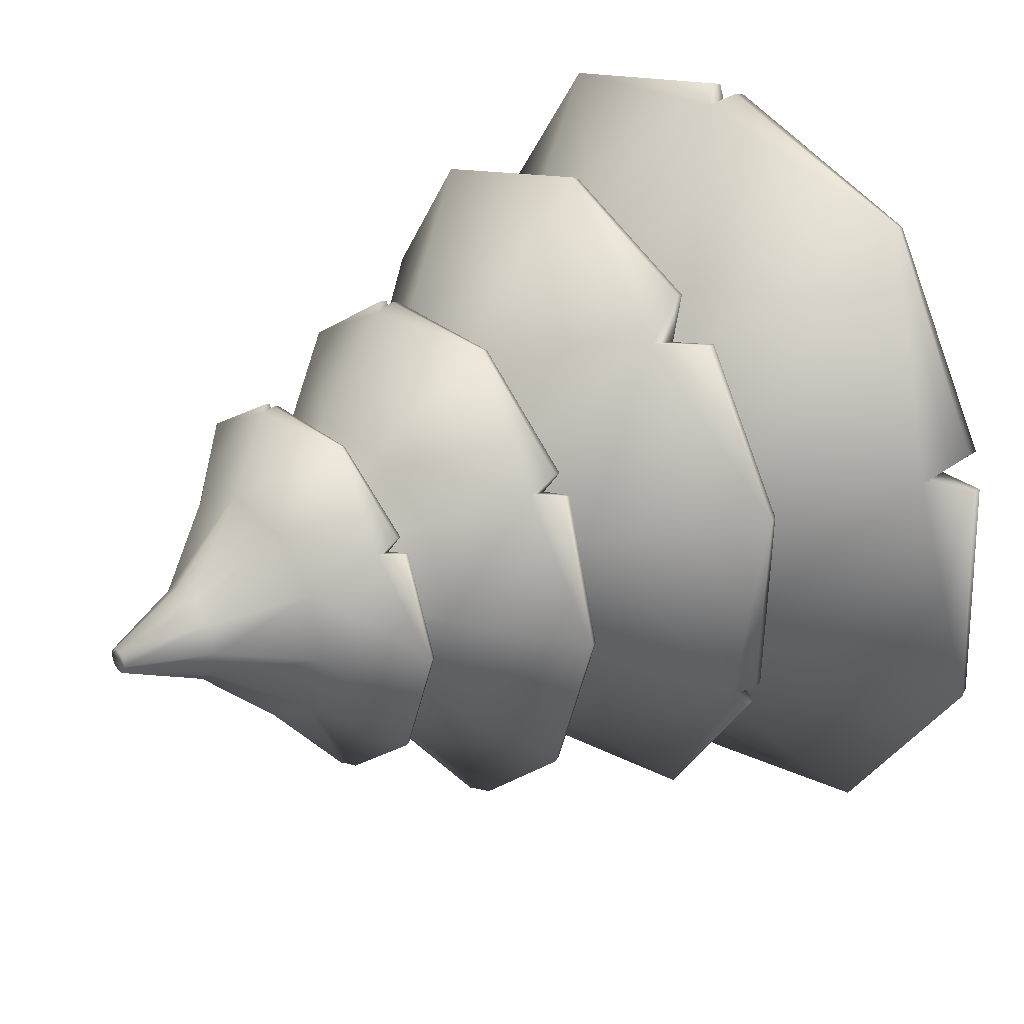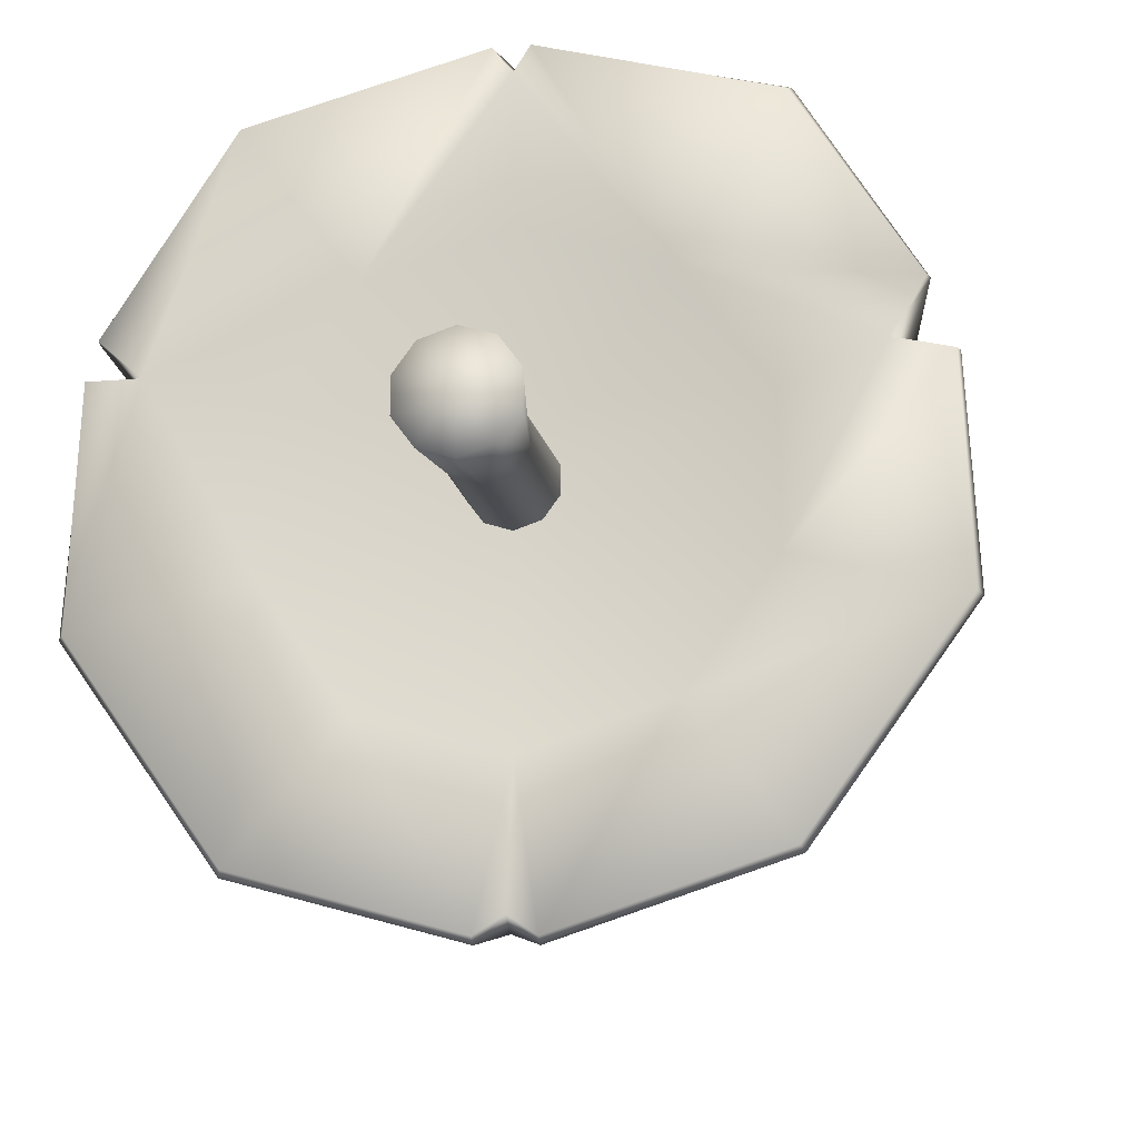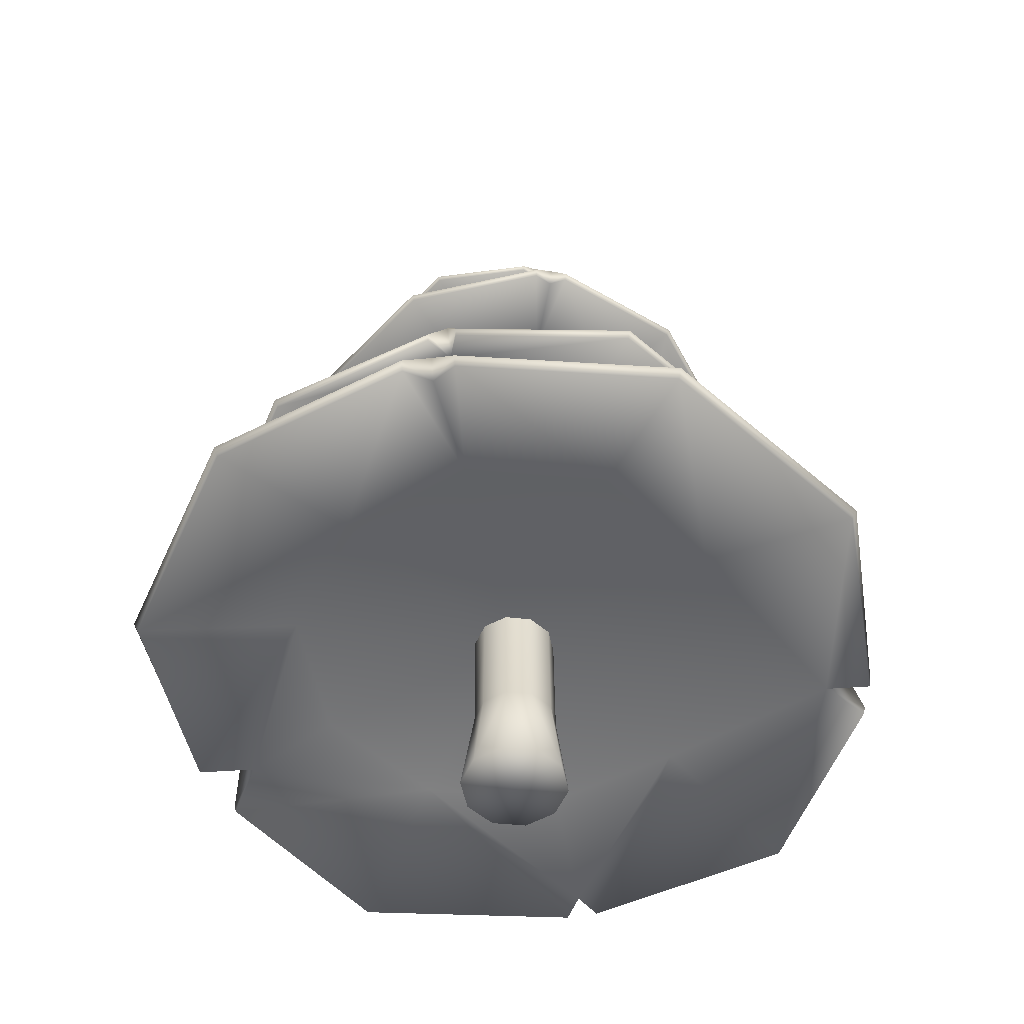
<metadata>
{"format":"obj","ext":"obj","renderer":"f3d","projection":"perspective","resolution":1024,"background":"white","views":[{"elev":31.2,"azim":-126.8,"up":"+Z"},{"elev":-17.5,"azim":10.6,"up":"+Z"},{"elev":-53.4,"azim":-168.0,"up":"+Y"}]}
</metadata>
<code>
v -0.01119 -2.177 0.005128
v -0.01102 -1.721 -0.1985
v 0.1077 -1.723 -0.1596
v 0.174 -1.725 -0.0602
v 0.1544 -1.725 0.05903
v 0.09925 -1.722 0.167
v -0.01237 -1.719 0.2085
v -0.1309 -1.718 0.17
v -0.2048 -1.717 0.06801
v -0.2047 -1.718 -0.05805
v -0.1307 -1.719 -0.1599
v -0.01117 -2.177 -0.2534
v 0.1407 -2.178 -0.2039
v 0.2346 -2.178 -0.07462
v 0.2346 -2.178 0.08507
v 0.1407 -2.178 0.2142
v -0.01125 -2.177 0.2636
v -0.1632 -2.177 0.2143
v -0.257 -2.177 0.08497
v -0.2569 -2.177 -0.07488
v -0.163 -2.177 -0.2041
v 0.1071 -1.112 -0.1547
v -0.01046 -1.099 -0.194
v 0.1797 -1.12 -0.05436
v 0.1793 -1.113 0.06817
v 0.1063 -1.1 0.1668
v -0.01087 -1.091 0.2043
v -0.1278 -1.086 0.166
v -0.1999 -1.085 0.06621
v -0.1999 -1.086 -0.0572
v -0.1276 -1.09 -0.1568
v -0.004185 -1.148 0.005701
v 0.6408 -1.112 -0.8893
v -0.006606 -1.133 -1.102
v 1.043 -1.114 -0.3345
v 1.042 -1.115 0.3456
v 0.6443 -1.122 0.8956
v -0.006145 -1.128 1.107
v -0.6585 -1.15 0.9042
v -1.055 -1.153 0.35
v -1.053 -1.147 -0.3433
v -0.659 -1.147 -0.9183
v 0.3704 -0.1643 -0.7353
v -0.1104 -0.1679 -0.8296
v 0.7078 -0.1627 -0.328
v 0.7474 -0.178 0.178
v 0.4902 -0.1687 0.6092
v 0.03259 -0.1781 0.8093
v -0.4457 -0.1928 0.7001
v -0.7666 -0.1945 0.3244
v -0.8091 -0.1849 -0.1774
v -0.5575 -0.1755 -0.6132
v 0.5172 -0.5321 -0.9931
v 0.9912 -0.5329 -0.4878
v -1.108 -0.564 -0.2142
v -0.7803 -0.5597 -0.8387
v 0.1062 -0.551 1.113
v -0.5644 -0.5734 0.985
v 1.067 -0.553 0.206
v -0.1571 -0.546 -1.117
v -1.027 -0.5767 0.4788
v 0.7316 -0.5399 0.8158
v 1.117 -1.198 -1.538
v 1.103 -1.248 -1.516
v 1.814 -1.196 -0.5768
v 1.791 -1.246 -0.5684
v 1.143 -1.275 1.554
v 1.128 -1.322 1.533
v -1.141 -1.282 1.567
v -1.124 -1.33 1.546
v -1.814 -1.27 -0.5879
v -1.788 -1.318 -0.5797
v -1.128 -1.266 -1.563
v -1.111 -1.315 -1.541
v -0.08296 -1.233 1.86
v 0.07819 -1.23 1.86
v -0.005063 -1.135 1.801
v 0.07946 -1.279 1.845
v -0.08169 -1.281 1.845
v -0.001964 -1.252 1.74
v 1.66 -1.21 0.7211
v 1.766 -1.21 0.4104
v 1.579 -1.007 0.5223
v 1.753 -1.258 0.406
v 1.647 -1.258 0.7168
v 1.491 -1.202 0.4933
v -0.1241 -1.331 -1.833
v 0.1253 -1.296 -1.834
v -0.000103 -1.289 -1.747
v 0.1241 -1.248 -1.86
v -0.1253 -1.282 -1.859
v -0.002873 -1.181 -1.803
v -1.751 -1.277 0.4864
v -1.701 -1.282 0.6568
v -1.616 -1.087 0.5349
v -1.692 -1.33 0.6541
v -1.742 -1.326 0.4837
v -1.525 -1.267 0.5063
v 0.03096 -0.2394 0.08195
v 0.5423 -0.244 0.8231
v 0.8777 -0.2863 0.3664
v 0.004264 -0.2478 0.996
v -0.5152 -0.2483 0.8133
v -0.8297 -0.241 0.3521
v -0.8187 -0.2341 -0.215
v -0.4862 -0.2373 -0.6721
v 0.03781 -0.2462 -0.8627
v 0.5739 -0.2548 -0.6786
v 0.8985 -0.264 -0.1981
v 0.2635 0.8638 0.423
v 0.4176 0.8518 0.2453
v 0.02695 0.8686 0.4822
v -0.2053 0.8662 0.3997
v -0.3476 0.8613 0.2007
v -0.345 0.8609 -0.04862
v -0.1974 0.8618 -0.2554
v 0.03951 0.8584 -0.3331
v 0.276 0.8542 -0.2394
v 0.4224 0.8489 -0.007344
v 0.523 0.2399 0.846
v -0.02312 0.2386 0.9958
v 0.6011 0.2286 -0.6605
v 0.9172 0.2164 -0.1517
v -0.8169 0.2411 -0.2459
v -0.4756 0.2455 -0.7097
v -0.5434 0.2326 0.7996
v 0.8805 0.2029 0.413
v 0.05838 0.2344 -0.8931
v -0.8484 0.2239 0.3373
v 0.9208 -0.3236 1.366
v 0.9087 -0.3648 1.348
v -0.01178 -0.3295 1.657
v -0.01116 -0.3693 1.635
v -1.46 -0.3251 0.5419
v -1.44 -0.3653 0.536
v -0.8625 -0.3321 -1.224
v -0.8509 -0.3729 -1.209
v 0.982 -0.3474 -1.199
v 0.9687 -0.3871 -1.181
v 1.534 -0.3507 -0.3856
v 1.513 -0.3912 -0.3785
v -1.378 -0.3199 -0.4836
v -1.421 -0.3189 -0.3573
v -1.354 -0.24 -0.4041
v -1.41 -0.3588 -0.3533
v -1.367 -0.3598 -0.4798
v -1.308 -0.3357 -0.3881
v -0.9666 -0.3491 1.193
v -0.7549 -0.3362 1.354
v -0.7934 -0.1746 1.186
v -0.7481 -0.3759 1.345
v -0.9601 -0.3886 1.184
v -0.7457 -0.3349 1.123
v 1.482 -0.4198 0.4678
v 1.413 -0.414 0.6644
v 1.378 -0.4094 0.5389
v 1.433 -0.3759 0.6705
v 1.502 -0.3819 0.4739
v 1.42 -0.3273 0.5513
v 0.1296 -0.3374 -1.416
v -0.01269 -0.3372 -1.416
v 0.05101 -0.1795 -1.334
v -0.01243 -0.3776 -1.408
v 0.1299 -0.3776 -1.407
v 0.05125 -0.3295 -1.252
v -0.02715 0.5462 0.0307
v 0.1594 0.568 -0.6609
v -0.2771 0.5754 -0.6559
v 0.5225 0.5524 -0.3896
v 0.6835 0.5134 0.07198
v 0.5475 0.5218 0.4449
v 0.2018 0.5285 0.6819
v -0.2239 0.5247 0.6936
v -0.5756 0.5154 0.4688
v -0.7175 0.5329 0.0625
v -0.5998 0.5612 -0.3682
v 0.06115 1.385 -0.2584
v -0.1293 1.389 -0.2463
v 0.2162 1.384 -0.14
v 0.2777 1.383 0.05805
v 0.226 1.379 0.2544
v 0.0772 1.379 0.3607
v -0.1114 1.38 0.3508
v -0.2676 1.381 0.2407
v -0.3333 1.383 0.06452
v -0.2803 1.387 -0.12
v 0.1289 0.9222 -0.6784
v 0.5072 0.9107 -0.4227
v -0.7269 0.8945 0.1141
v -0.6304 0.9181 -0.3209
v 0.2433 0.8944 0.6928
v -0.1861 0.893 0.719
v 0.6912 0.8789 0.05445
v -0.3097 0.9323 -0.6328
v -0.5554 0.8867 0.5066
v 0.5792 0.8859 0.4449
v 0.3011 0.5166 -1.151
v 0.2952 0.4852 -1.14
v 0.9192 0.4991 -0.7086
v 0.9061 0.4679 -0.7011
v 0.9519 0.4451 0.7061
v 0.9381 0.4133 0.6953
v -0.3692 0.4412 1.171
v -0.3648 0.4101 1.155
v -1.215 0.469 0.0708
v -1.198 0.4386 0.0695
v -1.007 0.5072 -0.6562
v -0.9938 0.4766 -0.6479
v 0.3075 0.4498 1.134
v 0.4021 0.4512 1.1
v 0.343 0.5129 1.084
v 0.3989 0.4205 1.091
v 0.3042 0.419 1.125
v 0.3303 0.4397 1.047
v 1.111 0.4449 0.1326
v 1.105 0.4608 -0.08239
v 1.037 0.5717 0.06728
v 1.095 0.4304 -0.08599
v 1.101 0.4141 0.1284
v 0.9709 0.4534 0.04976
v -0.5212 0.4994 -1.088
v -0.3756 0.5005 -1.145
v -0.4357 0.5158 -1.071
v -0.3821 0.5318 -1.16
v -0.5278 0.5307 -1.104
v -0.4498 0.5854 -1.104
v -0.9567 0.433 0.6971
v -0.8898 0.4355 0.778
v -0.8656 0.5522 0.6997
v -0.8855 0.4053 0.7735
v -0.9524 0.4031 0.6924
v -0.8195 0.4393 0.6609
v -0.01006 1.201 0.03919
v 0.1377 1.205 -0.5017
v -0.1829 1.203 -0.4697
v 0.396 1.219 -0.2906
v 0.4957 1.226 0.04741
v 0.4102 1.211 0.3738
v 0.1619 1.196 0.5405
v -0.1505 1.18 0.5225
v -0.4088 1.166 0.3463
v -0.5209 1.164 0.05911
v -0.4323 1.183 -0.2489
v -0.03605 2.176 0.004177
v -0.07099 2.177 0.004985
v -0.007302 2.176 0.02418
v 0.004283 2.176 0.05734
v -0.005717 2.177 0.09097
v -0.03348 2.177 0.1122
v -0.06841 2.178 0.113
v -0.09717 2.178 0.09298
v -0.1088 2.178 0.05987
v -0.09876 2.177 0.02627
v -0.06593 2.177 0.06654
v 0.167 1.475 -0.4674
v 0.405 1.492 -0.239
v -0.5375 1.432 0.01964
v -0.4197 1.452 -0.2799
v 0.1032 1.459 0.5606
v -0.2099 1.443 0.5169
v 0.479 1.494 0.09689
v -0.1526 1.47 -0.4731
v -0.453 1.432 0.3173
v 0.3691 1.475 0.4228
v 0.2421 1.181 -0.8506
v 0.2397 1.158 -0.84
v 0.6861 1.2 -0.5098
v 0.6781 1.177 -0.5027
v 0.7087 1.177 0.561
v 0.7006 1.154 0.5542
v -0.2508 1.116 0.8606
v -0.2462 1.094 0.8488
v -0.8783 1.092 0.07014
v -0.8652 1.07 0.06946
v -0.7256 1.13 -0.4565
v -0.7148 1.108 -0.4508
v 0.2403 1.146 0.8517
v 0.3091 1.15 0.8321
v 0.2638 1.192 0.8216
v 0.3081 1.128 0.8246
v 0.2393 1.124 0.8444
v 0.2579 1.139 0.7941
v 0.8187 1.191 0.127
v 0.8136 1.197 -0.03362
v 0.7472 1.288 0.04346
v 0.8094 1.173 -0.03169
v 0.8147 1.167 0.1295
v 0.7115 1.193 0.04978
v -0.3474 1.143 -0.7664
v -0.2408 1.148 -0.8141
v -0.2815 1.155 -0.7543
v -0.2454 1.17 -0.8239
v -0.352 1.165 -0.7762
v -0.2915 1.204 -0.7751
v -0.6806 1.091 0.5094
v -0.6317 1.094 0.5701
v -0.6187 1.185 0.5075
v -0.6275 1.072 0.5678
v -0.6765 1.069 0.5072
v -0.5813 1.104 0.4815
v 0.002709 1.811 -0.1478
v -0.1315 1.813 -0.1435
v 0.113 1.81 -0.06951
v 0.1574 1.811 0.06109
v 0.1194 1.814 0.1923
v 0.01325 1.817 0.2726
v -0.1206 1.819 0.2734
v -0.2311 1.82 0.1961
v -0.2761 1.819 0.0694
v -0.2381 1.816 -0.06007
f 32 34 33
f 32 33 35
f 32 35 36
f 32 36 37
f 32 37 38
f 32 38 39
f 32 39 40
f 32 40 41
f 32 41 42
f 32 42 34
f 54 43 45
f 56 51 52
f 58 48 49
f 59 45 46
f 60 52 44
f 61 49 50
f 62 46 47
f 53 44 43
f 55 50 51
f 57 47 48
f 41 74 42
f 33 66 35
f 79 39 80
f 85 37 86
f 72 98 97
f 92 60 53
f 73 56 60
f 63 54 65
f 35 84 86
f 66 82 84
f 37 78 80
f 68 76 78
f 70 96 98
f 70 94 96
f 71 56 73
f 74 91 87
f 66 63 65
f 65 54 59
f 83 59 62
f 67 62 57
f 77 57 58
f 69 58 61
f 95 61 55
f 74 71 73
f 42 74 87
f 64 90 63
f 75 80 77
f 76 80 78
f 70 75 69
f 81 86 83
f 82 86 84
f 68 81 67
f 89 90 88
f 89 91 92
f 34 89 88
f 93 98 95
f 94 98 96
f 72 93 71
f 99 101 100
f 99 100 102
f 99 102 103
f 99 103 104
f 99 104 105
f 99 105 106
f 99 106 107
f 99 107 108
f 99 108 109
f 99 109 101
f 120 112 121
f 122 119 123
f 124 116 125
f 121 113 126
f 123 111 127
f 125 117 128
f 126 114 129
f 127 110 120
f 128 118 122
f 129 115 124
f 108 141 109
f 102 131 133
f 146 106 147
f 152 104 153
f 139 165 164
f 157 127 120
f 158 140 123
f 132 120 121
f 102 151 153
f 133 149 151
f 104 145 147
f 135 143 145
f 137 163 165
f 137 161 163
f 140 122 123
f 141 158 154
f 133 130 132
f 121 150 132
f 150 126 129
f 129 144 134
f 144 124 125
f 125 162 136
f 162 128 122
f 139 140 141
f 109 141 154
f 155 130 131
f 142 147 144
f 143 147 145
f 137 142 136
f 148 153 150
f 149 153 151
f 135 148 134
f 156 157 155
f 156 158 159
f 101 156 155
f 160 165 162
f 161 165 163
f 139 160 138
f 166 168 167
f 166 167 169
f 166 169 170
f 166 170 171
f 166 171 172
f 166 172 173
f 166 173 174
f 166 174 175
f 166 175 176
f 166 176 168
f 188 177 179
f 190 185 186
f 192 182 183
f 193 179 180
f 194 186 178
f 195 183 184
f 196 180 181
f 187 178 177
f 189 184 185
f 191 181 182
f 175 208 176
f 167 200 169
f 213 173 214
f 219 171 220
f 206 232 231
f 226 194 187
f 207 190 194
f 197 188 199
f 169 218 220
f 200 216 218
f 171 212 214
f 202 210 212
f 204 230 232
f 204 228 230
f 205 190 207
f 208 225 221
f 198 199 200
f 188 217 199
f 217 193 196
f 201 196 191
f 211 191 192
f 192 229 203
f 229 195 189
f 206 207 208
f 176 208 221
f 222 197 198
f 209 214 211
f 210 214 212
f 204 209 203
f 215 220 217
f 216 220 218
f 202 215 201
f 223 224 222
f 223 225 226
f 168 223 222
f 227 232 229
f 228 232 230
f 206 227 205
f 233 235 234
f 233 234 236
f 233 236 237
f 233 237 238
f 233 238 239
f 233 239 240
f 233 240 241
f 233 241 242
f 233 242 243
f 233 243 235
f 254 244 245
f 254 246 244
f 254 247 246
f 254 248 247
f 254 249 248
f 254 250 249
f 254 251 250
f 254 252 251
f 254 253 252
f 254 245 253
f 255 303 256
f 257 310 258
f 259 307 260
f 256 304 261
f 258 302 262
f 260 308 263
f 261 305 264
f 262 301 255
f 263 309 257
f 259 305 306
f 242 276 243
f 234 268 236
f 281 240 282
f 287 238 288
f 274 300 299
f 292 294 262
f 293 275 258
f 267 255 256
f 236 286 288
f 268 284 286
f 238 280 282
f 270 278 280
f 272 298 300
f 272 296 298
f 275 257 258
f 289 275 293
f 266 267 268
f 284 267 256
f 261 269 285
f 264 279 269
f 259 271 279
f 260 297 271
f 263 273 297
f 274 275 276
f 243 276 289
f 290 265 266
f 277 282 279
f 278 282 280
f 272 277 271
f 283 288 285
f 284 288 286
f 270 283 269
f 291 292 290
f 291 293 294
f 235 291 290
f 295 300 297
f 296 300 298
f 274 295 273
f 244 302 245
f 246 301 244
f 247 303 246
f 247 305 304
f 248 306 305
f 249 307 306
f 250 308 307
f 252 308 251
f 253 309 252
f 253 302 310
f 54 53 43
f 56 55 51
f 58 57 48
f 59 54 45
f 60 56 52
f 61 58 49
f 62 59 46
f 53 60 44
f 55 61 50
f 57 62 47
f 41 72 74
f 33 64 66
f 70 39 79
f 39 38 80
f 68 37 85
f 37 36 86
f 72 41 98
f 41 40 98
f 53 63 90
f 90 92 53
f 60 92 91
f 91 73 60
f 63 53 54
f 86 36 35
f 35 66 84
f 66 65 82
f 80 38 37
f 37 68 78
f 68 67 76
f 98 40 39
f 39 70 98
f 70 69 94
f 71 55 56
f 74 73 91
f 66 64 63
f 59 83 65
f 83 82 65
f 62 67 81
f 81 83 62
f 57 77 67
f 77 76 67
f 58 69 77
f 69 75 77
f 61 95 69
f 95 94 69
f 55 71 95
f 71 93 95
f 74 72 71
f 89 34 87
f 34 42 87
f 64 88 90
f 75 79 80
f 76 77 80
f 70 79 75
f 81 85 86
f 82 83 86
f 68 85 81
f 89 92 90
f 89 87 91
f 64 33 88
f 33 34 88
f 93 97 98
f 94 95 98
f 72 97 93
f 120 110 112
f 122 118 119
f 124 115 116
f 121 112 113
f 123 119 111
f 125 116 117
f 126 113 114
f 127 111 110
f 128 117 118
f 129 114 115
f 108 139 141
f 102 100 131
f 137 106 146
f 106 105 147
f 135 104 152
f 104 103 153
f 139 108 165
f 108 107 165
f 120 130 157
f 157 159 127
f 127 159 123
f 159 158 123
f 132 130 120
f 153 103 102
f 102 133 151
f 133 132 149
f 147 105 104
f 104 135 145
f 135 134 143
f 165 107 106
f 106 137 165
f 137 136 161
f 140 138 122
f 141 140 158
f 133 131 130
f 126 150 121
f 150 149 132
f 129 134 150
f 134 148 150
f 124 144 129
f 144 143 134
f 125 136 144
f 136 142 144
f 128 162 125
f 162 161 136
f 122 138 162
f 138 160 162
f 139 138 140
f 156 101 154
f 101 109 154
f 155 157 130
f 142 146 147
f 143 144 147
f 137 146 142
f 148 152 153
f 149 150 153
f 135 152 148
f 156 159 157
f 156 154 158
f 131 100 155
f 100 101 155
f 160 164 165
f 161 162 165
f 139 164 160
f 188 187 177
f 190 189 185
f 192 191 182
f 193 188 179
f 194 190 186
f 195 192 183
f 196 193 180
f 187 194 178
f 189 195 184
f 191 196 181
f 175 206 208
f 167 198 200
f 204 173 213
f 173 172 214
f 202 171 219
f 171 170 220
f 206 175 232
f 175 174 232
f 187 197 224
f 224 226 187
f 194 226 225
f 225 207 194
f 197 187 188
f 220 170 169
f 169 200 218
f 200 199 216
f 214 172 171
f 171 202 212
f 202 201 210
f 232 174 173
f 173 204 232
f 204 203 228
f 205 189 190
f 208 207 225
f 198 197 199
f 193 217 188
f 217 216 199
f 196 201 215
f 215 217 196
f 191 211 201
f 211 210 201
f 192 203 211
f 203 209 211
f 195 229 192
f 229 228 203
f 189 205 229
f 205 227 229
f 206 205 207
f 223 168 221
f 168 176 221
f 222 224 197
f 209 213 214
f 210 211 214
f 204 213 209
f 215 219 220
f 216 217 220
f 202 219 215
f 223 226 224
f 223 221 225
f 198 167 222
f 167 168 222
f 227 231 232
f 228 229 232
f 206 231 227
f 255 301 303
f 257 309 310
f 259 306 307
f 256 303 304
f 258 310 302
f 260 307 308
f 261 304 305
f 262 302 301
f 263 308 309
f 259 264 305
f 242 274 276
f 234 266 268
f 272 240 281
f 240 239 282
f 270 238 287
f 238 237 288
f 274 242 300
f 242 241 300
f 255 265 262
f 265 292 262
f 262 294 258
f 294 293 258
f 267 265 255
f 288 237 236
f 236 268 286
f 268 267 284
f 282 239 238
f 238 270 280
f 270 269 278
f 300 241 240
f 240 272 300
f 272 271 296
f 275 273 257
f 289 276 275
f 266 265 267
f 261 285 256
f 285 284 256
f 264 269 261
f 269 283 285
f 259 279 264
f 279 278 269
f 260 271 259
f 271 277 279
f 263 297 260
f 297 296 271
f 257 273 263
f 273 295 297
f 274 273 275
f 291 235 289
f 235 243 289
f 290 292 265
f 277 281 282
f 278 279 282
f 272 281 277
f 283 287 288
f 284 285 288
f 270 287 283
f 291 294 292
f 291 289 293
f 266 234 290
f 234 235 290
f 295 299 300
f 296 297 300
f 274 299 295
f 244 301 302
f 246 303 301
f 247 304 303
f 247 248 305
f 248 249 306
f 249 250 307
f 250 251 308
f 252 309 308
f 253 310 309
f 253 245 302
f 23 3 2
f 22 4 3
f 24 5 4
f 25 6 5
f 26 7 6
f 27 8 7
f 28 9 8
f 29 10 9
f 30 11 10
f 11 23 2
f 21 2 12
f 20 11 21
f 9 20 19
f 8 19 18
f 17 8 18
f 6 17 16
f 5 16 15
f 4 15 14
f 13 4 14
f 2 13 12
f 1 12 13
f 1 13 14
f 1 14 15
f 1 15 16
f 1 16 17
f 1 17 18
f 1 18 19
f 1 19 20
f 1 20 21
f 1 21 12
f 23 22 3
f 22 24 4
f 24 25 5
f 25 26 6
f 26 27 7
f 27 28 8
f 28 29 9
f 29 30 10
f 30 31 11
f 11 31 23
f 21 11 2
f 20 10 11
f 9 10 20
f 8 9 19
f 17 7 8
f 6 7 17
f 5 6 16
f 4 5 15
f 13 3 4
f 2 3 13

</code>
